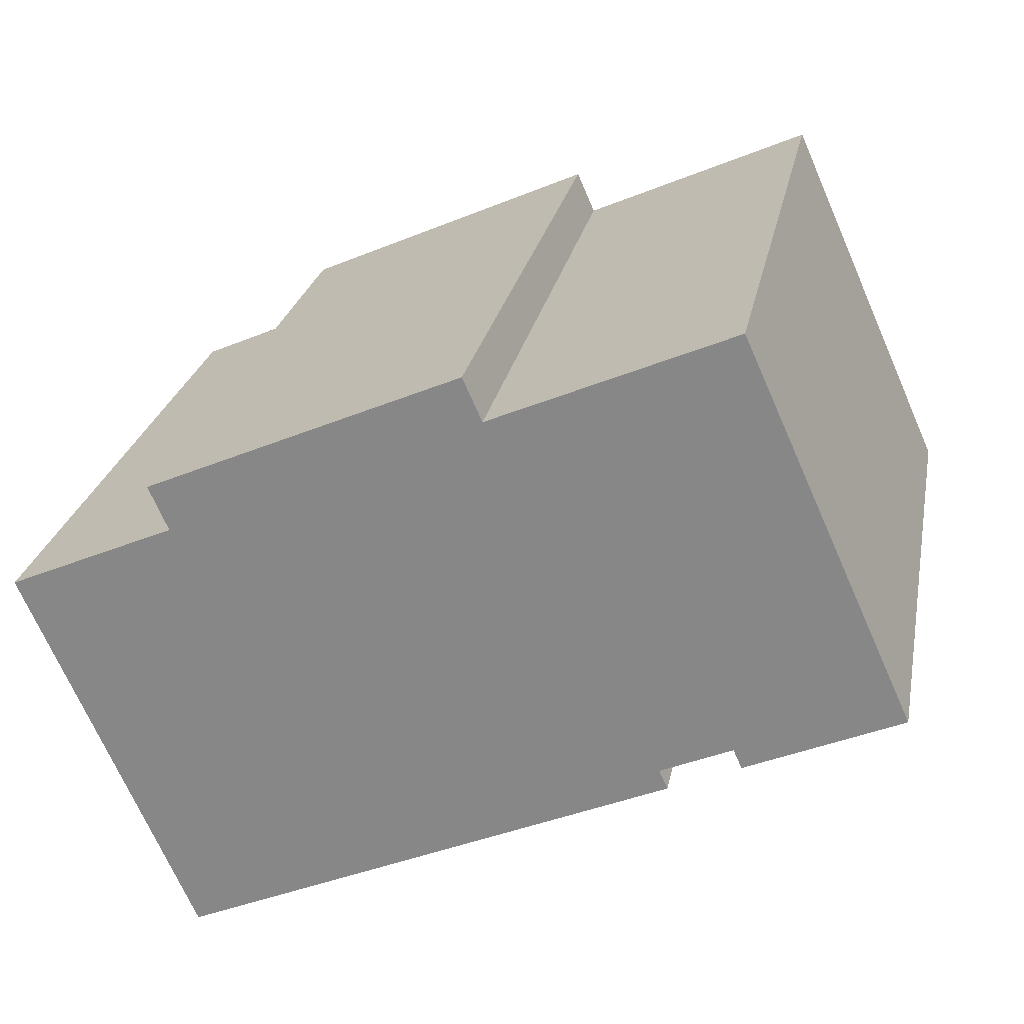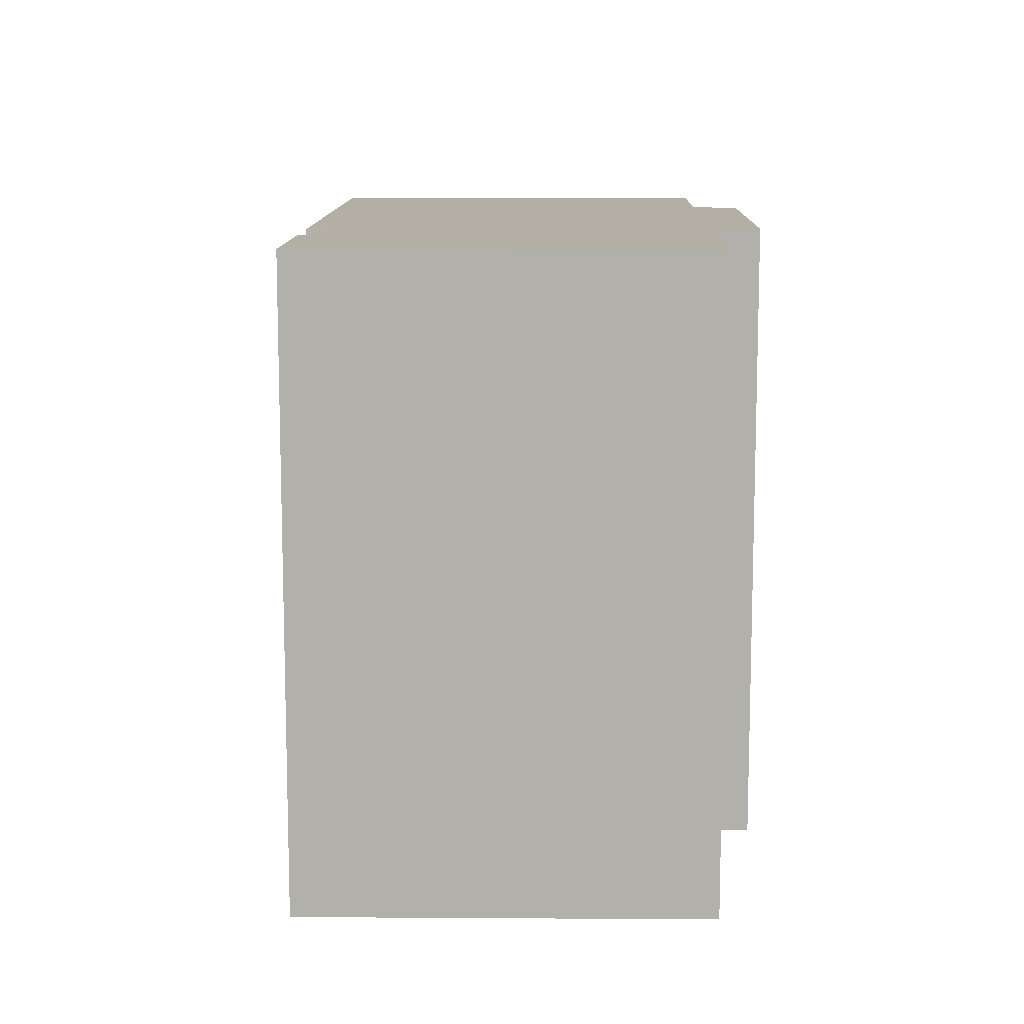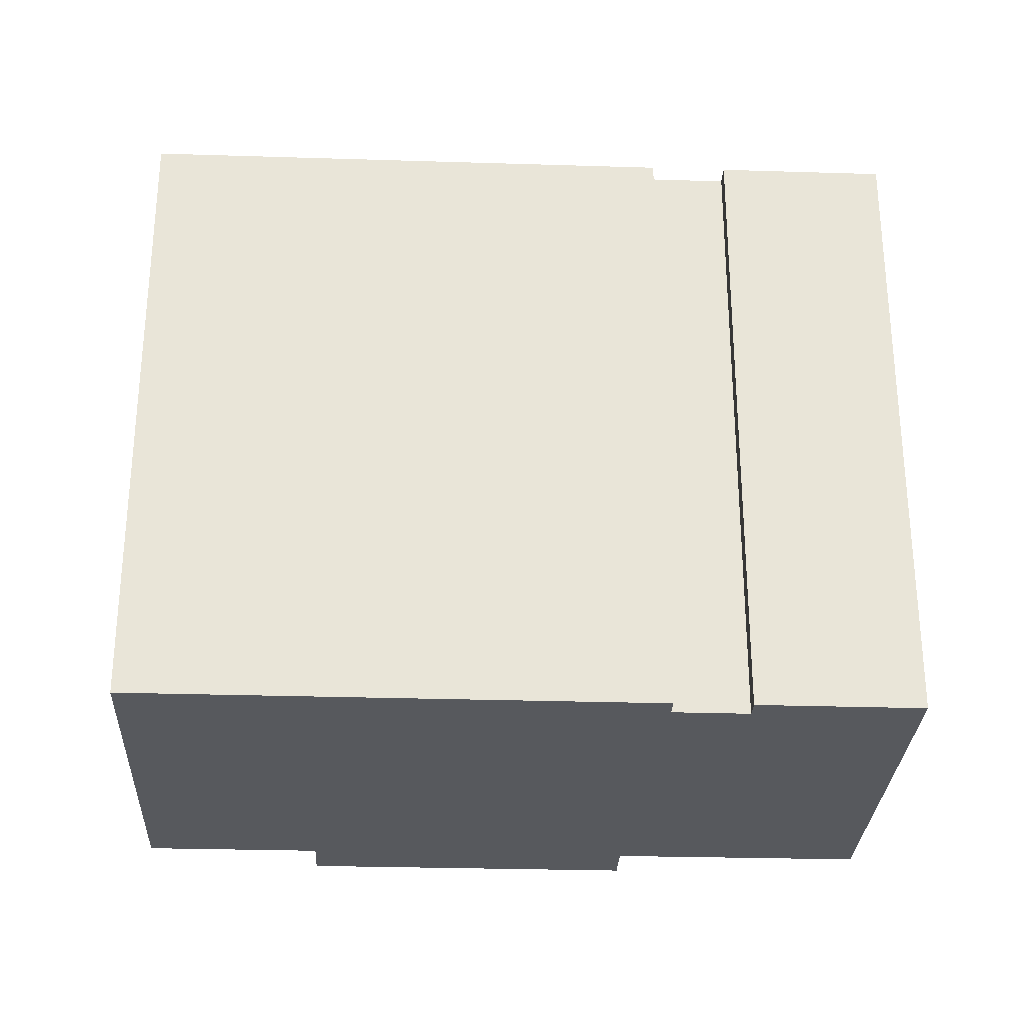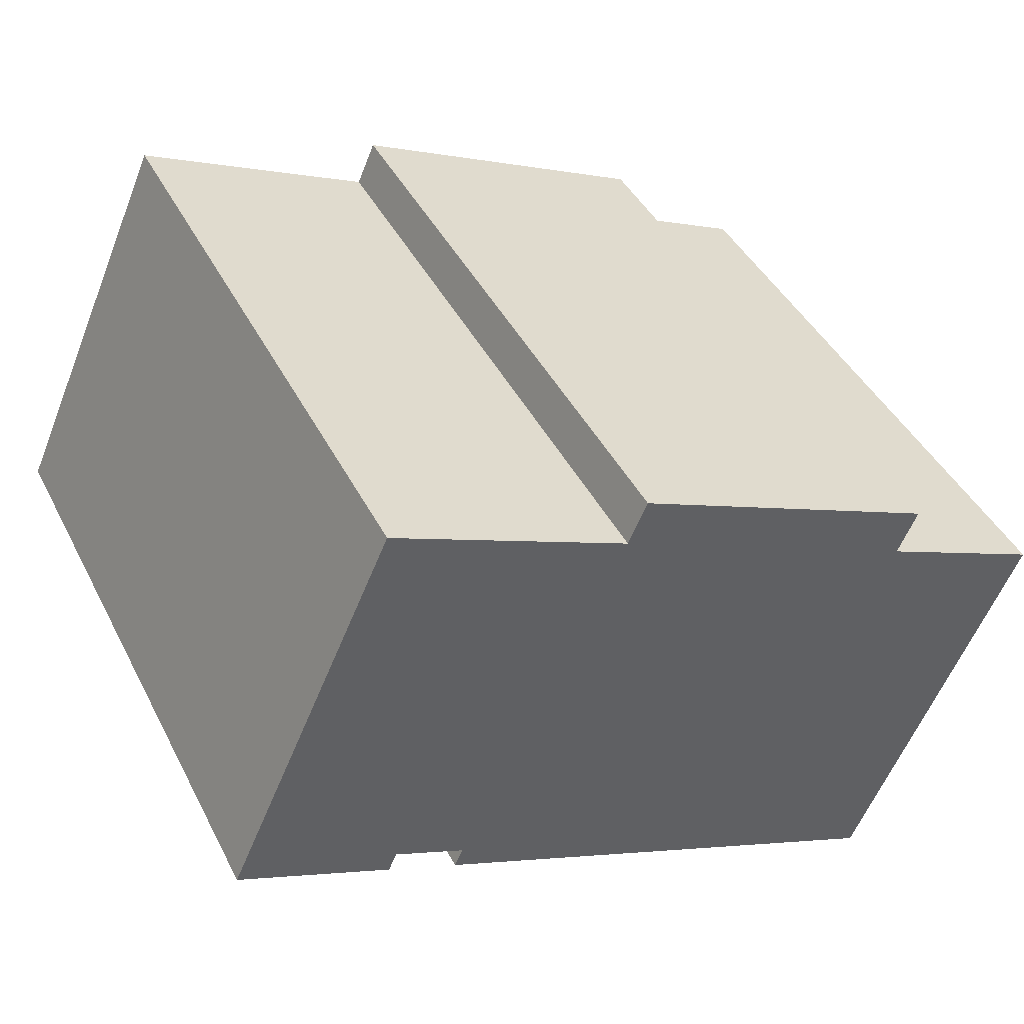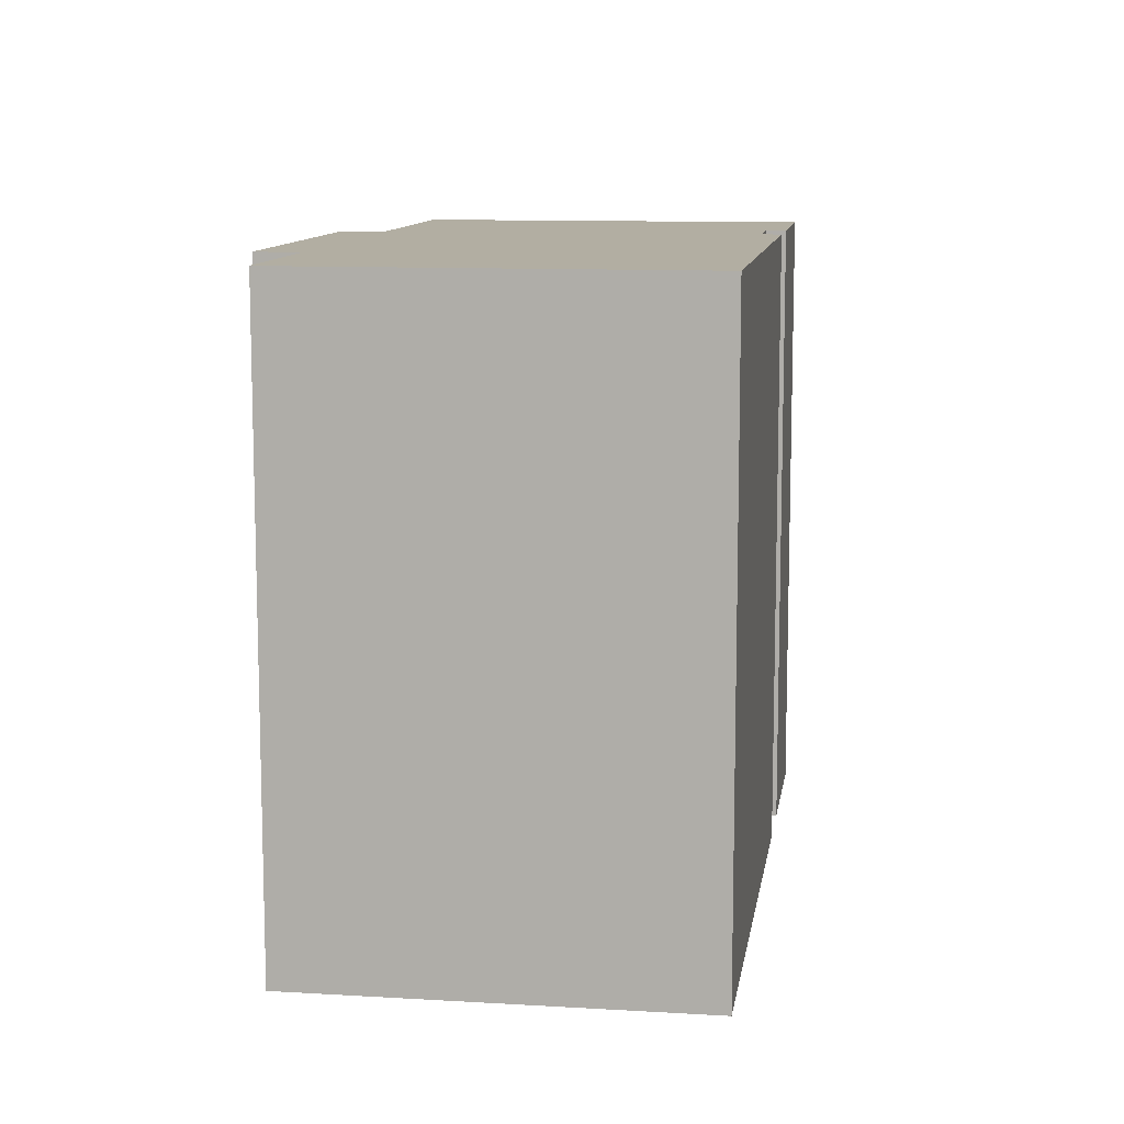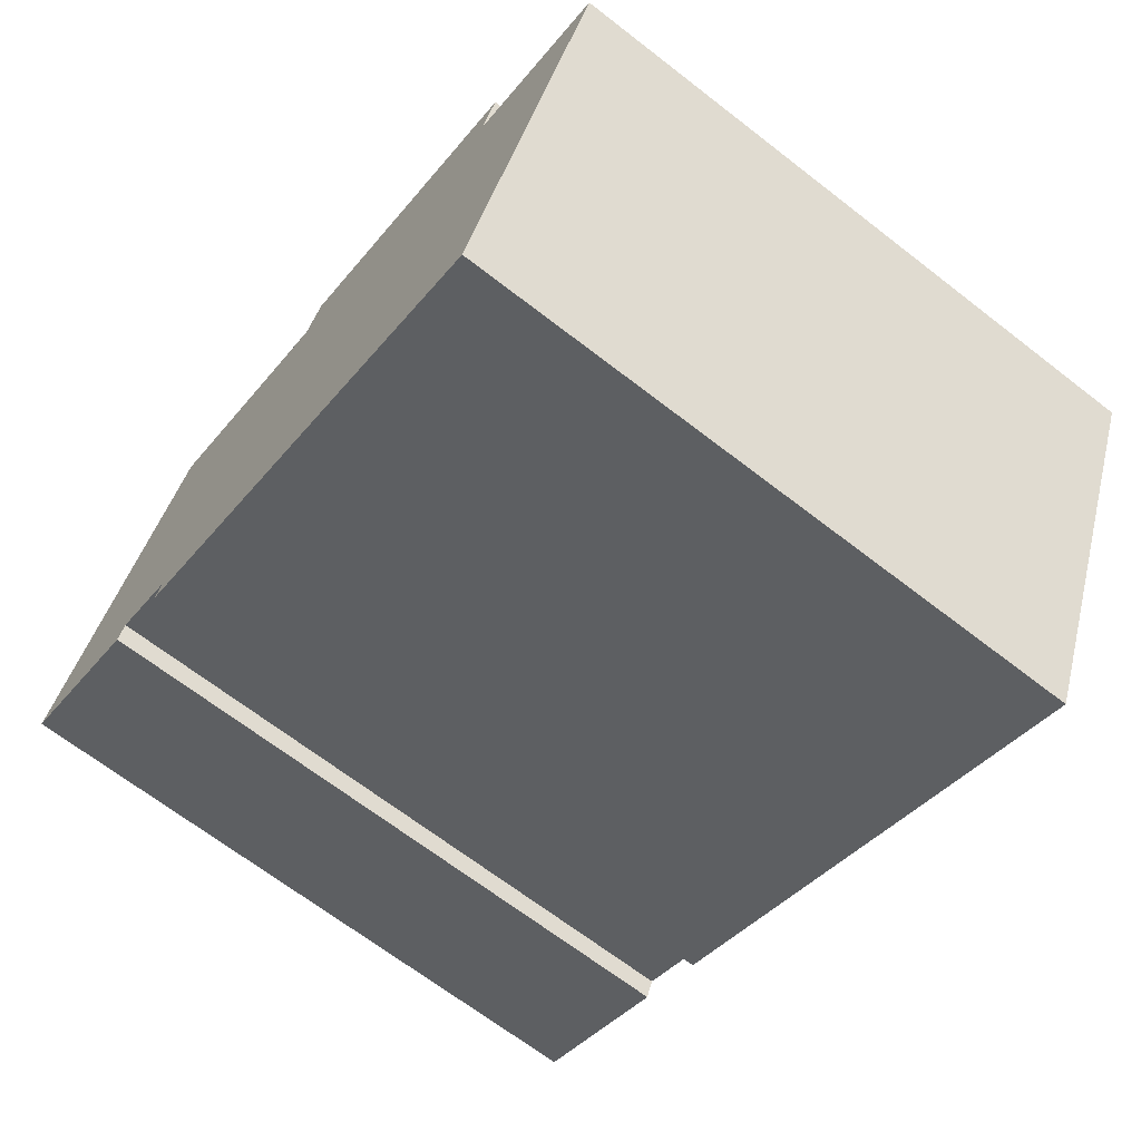
<metadata>
{"format":"obj","ext":"obj","renderer":"f3d","projection":"perspective","resolution":1024,"background":"white","views":[{"elev":25.3,"azim":-169.0,"up":"+Z"},{"elev":11.3,"azim":-64.9,"up":"+Y"},{"elev":-29.1,"azim":-158.7,"up":"+Y"},{"elev":42.9,"azim":-25.5,"up":"+Z"},{"elev":10.7,"azim":122.4,"up":"+Y"},{"elev":-67.7,"azim":52.2,"up":"+Z"}]}
</metadata>
<code>
v  0.0003901 18.28 -0.0005786
v  0.2561 6.989e-18 -0.1141
v  0 0 0
v  0.2564 18.28 -0.1147
v  4.835 18.28 10.74
v  4.834 -6.575e-16 10.74
v  5.018 -6.526e-16 10.66
v  5.018 18.28 10.66
v  11.58 -4.76e-16 7.773
v  11.58 18.28 7.773
v  12.12 18.28 8.998
v  12.12 -5.51e-16 8.999
v  15.1 -4.703e-16 7.681
v  15.1 18.28 7.68
v  17.95 -3.931e-16 6.419
v  17.95 18.28 6.418
v  20.97 -3.113e-16 5.084
v  20.97 18.28 5.084
v  20.42 -2.346e-16 3.832
v  20.42 18.28 3.831
v  25.14 -1.067e-16 1.742
v  25.14 18.28 1.742
v  20.36 5.54e-16 -9.047
v  20.37 18.28 -9.048
v  10.28 18.28 -4.565
v  10.28 2.795e-16 -4.564
v  9.252 18.28 -4.111
v  9.252 2.517e-16 -4.11
v  6.403 18.28 -2.845
v  6.403 1.742e-16 -2.845
v  6.644 18.28 -2.304
v  6.644 1.411e-16 -2.304
v  4.623 18.28 -1.405
v  4.622 8.602e-17 -1.405
v  4.382 1.192e-16 -1.946
v  4.382 18.28 -1.947
g defaultobject
f 1 2 3
f 2 1 4
f 5 3 6
f 3 5 1
f 5 7 8
f 7 5 6
f 8 9 10
f 9 8 7
f 11 9 12
f 9 11 10
f 11 13 14
f 13 11 12
f 14 15 16
f 15 14 13
f 16 17 18
f 17 16 15
f 18 19 20
f 19 18 17
f 20 21 22
f 21 20 19
f 22 23 24
f 23 22 21
f 25 23 26
f 23 25 24
f 27 26 28
f 26 27 25
f 29 28 30
f 28 29 27
f 31 30 32
f 30 31 29
f 33 32 34
f 32 33 31
f 33 35 36
f 35 33 34
f 4 35 2
f 35 4 36
f 5 4 1
f 4 5 36
f 36 5 8
f 36 8 33
f 33 8 10
f 33 10 31
f 18 20 16
f 31 27 29
f 27 31 10
f 27 10 11
f 27 11 14
f 27 14 25
f 25 14 24
f 24 14 16
f 24 16 20
f 24 20 22
f 35 34 2
f 28 32 30
f 32 28 9
f 9 13 12
f 13 9 28
f 13 28 26
f 13 26 15
f 15 26 23
f 15 23 19
f 15 19 17
f 19 23 21
f 2 6 3
f 6 2 7
f 7 2 9
f 9 2 34
f 9 34 32

</code>
